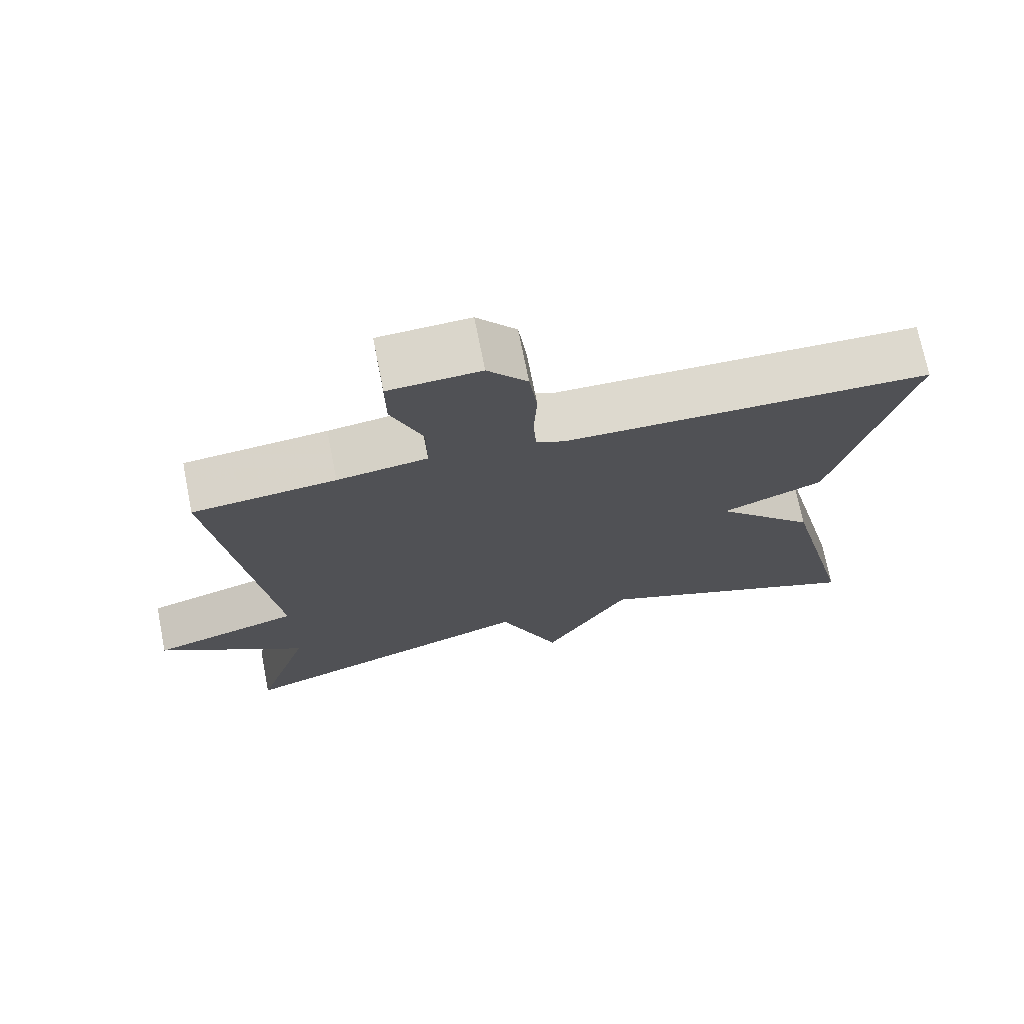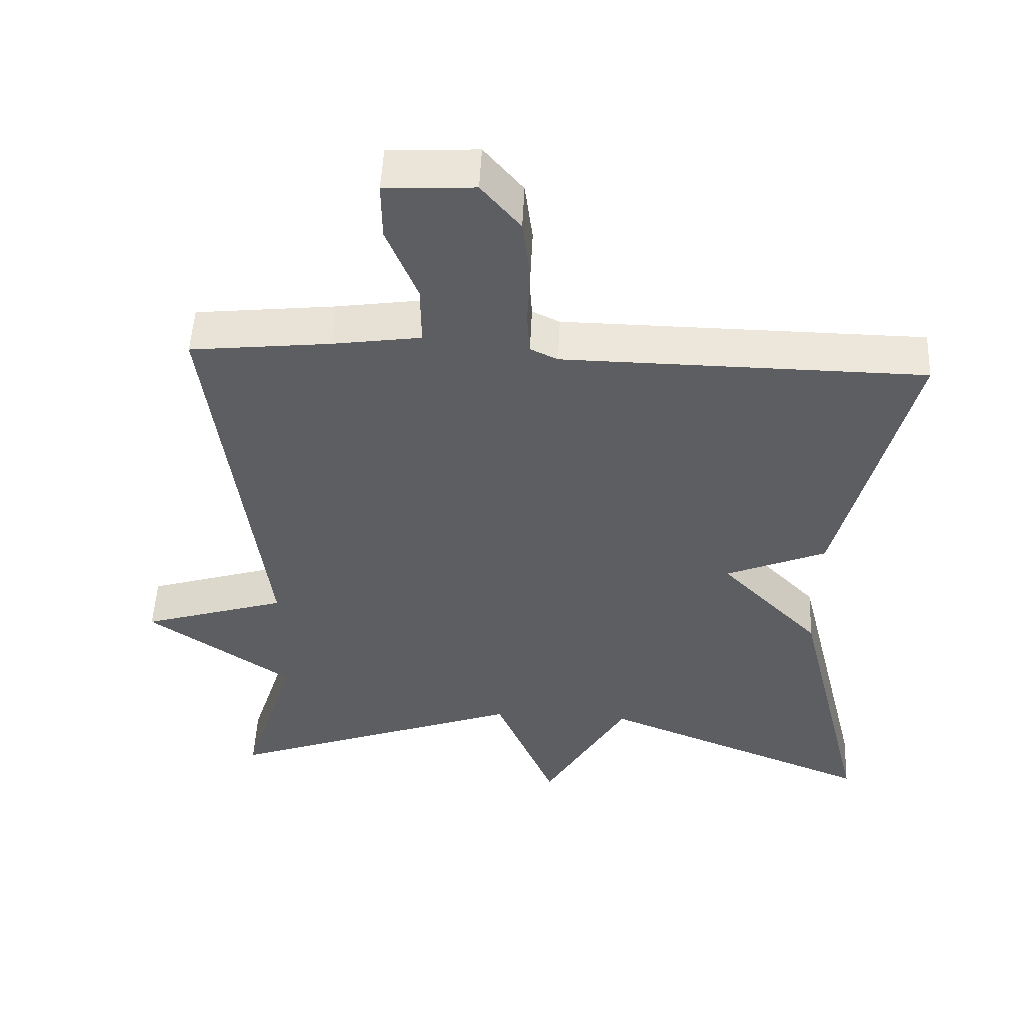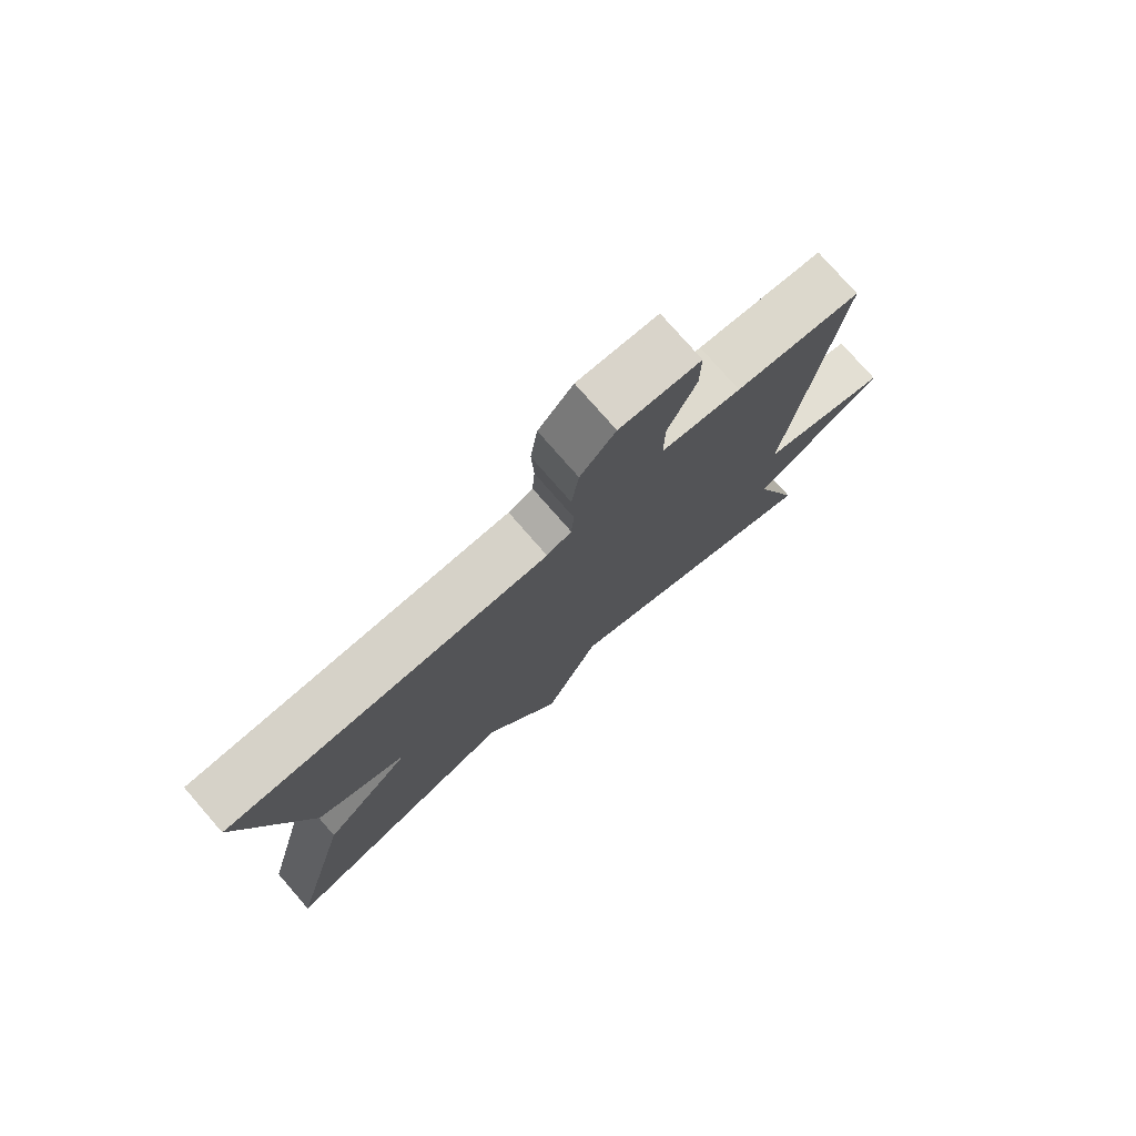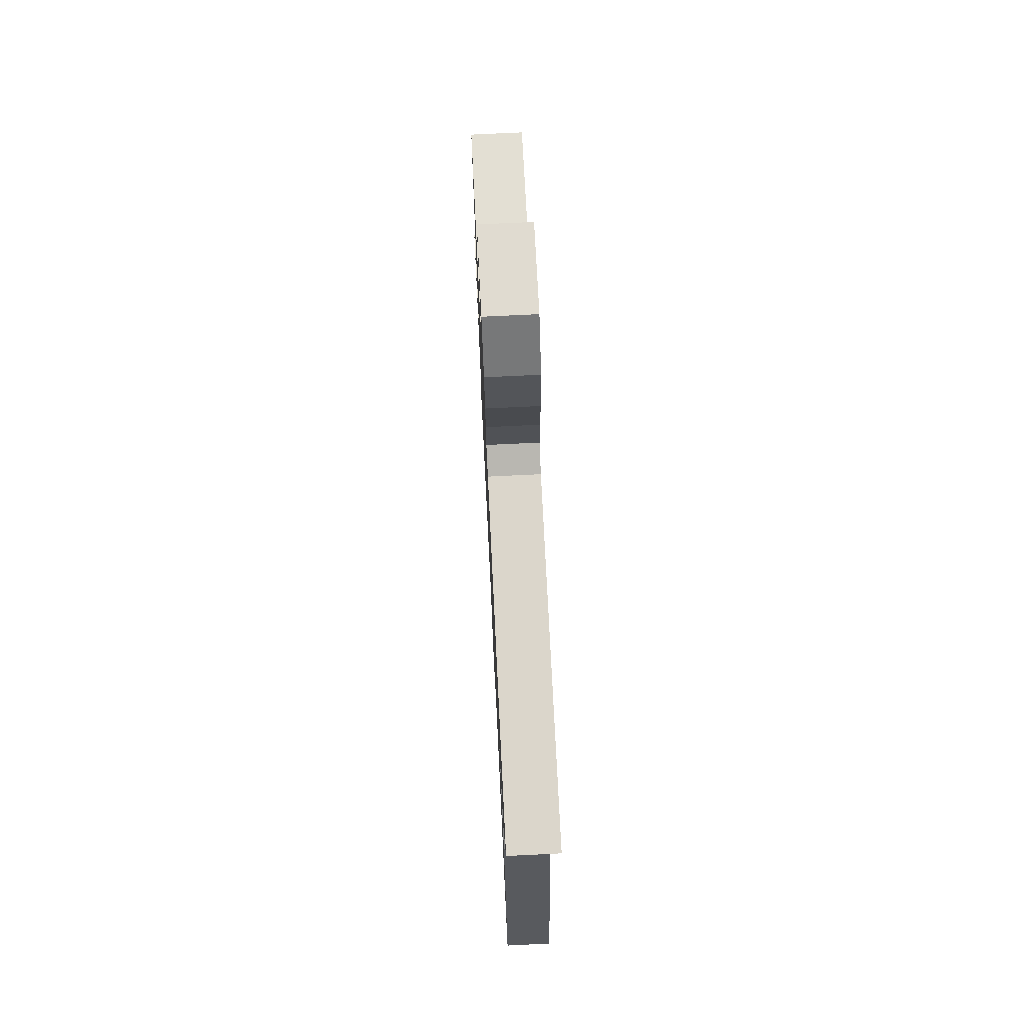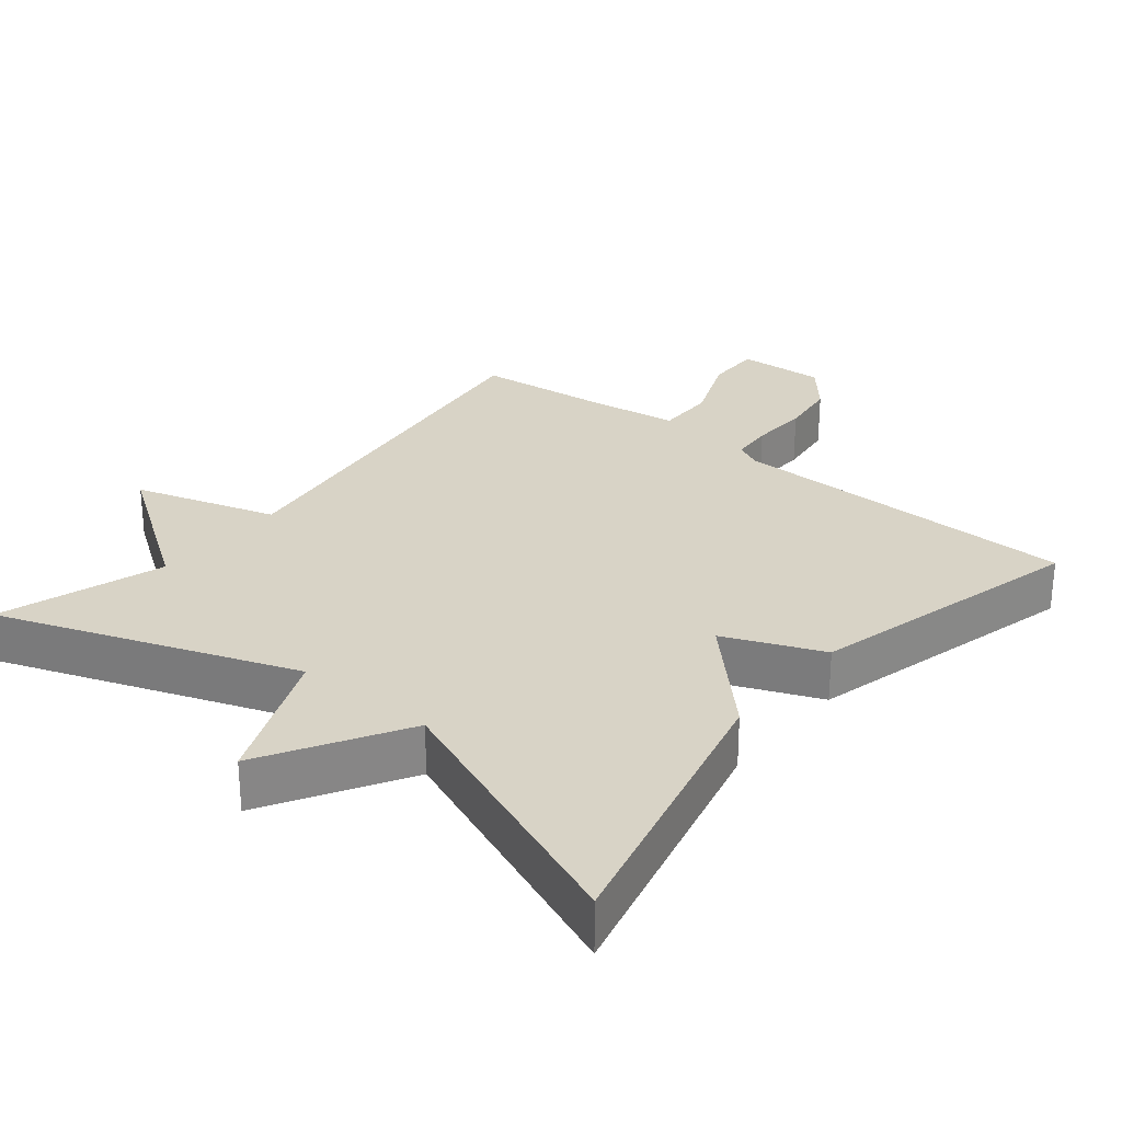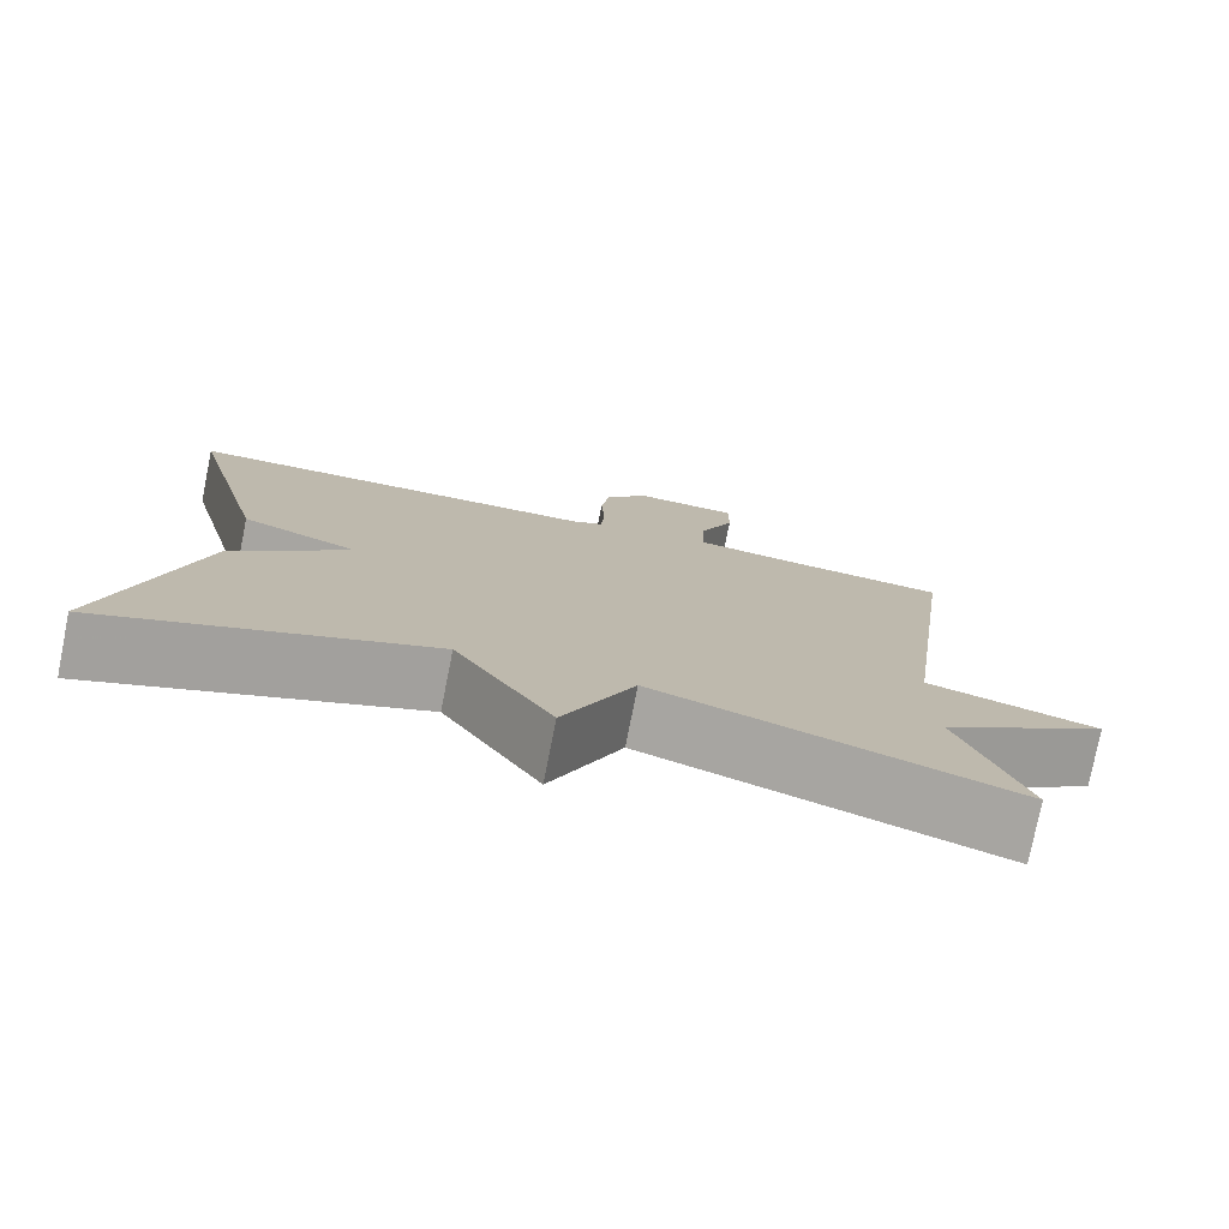
<metadata>
{"format":"obj","ext":"obj","renderer":"f3d","projection":"perspective","resolution":1024,"background":"white","views":[{"elev":72.1,"azim":168.8,"up":"+Z"},{"elev":50.9,"azim":-177.3,"up":"+Z"},{"elev":77.4,"azim":-41.1,"up":"+Z"},{"elev":73.0,"azim":-92.8,"up":"+Z"},{"elev":27.9,"azim":-140.8,"up":"+Y"},{"elev":-77.4,"azim":-11.3,"up":"+Z"}]}
</metadata>
<code>
v 0.5 0.07 0.5
v 0.425 0.07 -0.067
v 0.627 0.07 -0.129
v 0.425 0.07 -0.267
v 0.5 0.07 -0.5
v 0.082 0.07 -0.348
v -0.002 0.07 -0.547
v -0.118 0.07 -0.348
v -0.5 0.07 -0.5
v -0.4 0.07 -0.093
v -0.261 0.07 0.049
v -0.4 0.07 0.107
v -0.5 0.07 0.5
v 0 0.07 0.506
v 0.038 0.07 0.524
v 0.042 0.07 0.584
v 0.038 0.07 0.667
v 0.049 0.07 0.75
v 0.103 0.07 0.814
v 0.227 0.07 0.807
v 0.226 0.07 0.728
v 0.183 0.07 0.623
v 0.182 0.07 0.539
v 0.305 0.07 0.521
v 0.5 0 0.5
v 0.425 0 -0.067
v 0.627 0 -0.129
v 0.425 0 -0.267
v 0.5 0 -0.5
v 0.082 0 -0.348
v -0.002 0 -0.547
v -0.118 0 -0.348
v -0.5 0 -0.5
v -0.4 0 -0.093
v -0.261 0 0.049
v -0.4 0 0.107
v -0.5 0 0.5
v 0 0 0.506
v 0.038 0 0.524
v 0.042 0 0.584
v 0.038 0 0.667
v 0.049 0 0.75
v 0.103 0 0.814
v 0.227 0 0.807
v 0.226 0 0.728
v 0.183 0 0.623
v 0.182 0 0.539
v 0.305 0 0.521
f 20 21 22
f 19 20 22
f 18 19 22
f 17 18 22
f 16 17 22
f 15 16 22 23
f 14 15 23 24
f 11 12 13 14
f 8 9 10 11
f 11 14 24
f 8 11 24
f 7 8 24
f 6 7 24
f 4 5 6
f 2 3 4 6
f 1 2 6 24
f 46 45 44
f 46 44 43
f 46 43 42
f 46 42 41
f 46 41 40
f 47 46 40 39
f 48 47 39 38
f 38 37 36 35
f 35 34 33 32
f 48 38 35
f 48 35 32
f 48 32 31
f 48 31 30
f 30 29 28
f 30 28 27 26
f 48 30 26 25
f 1 25 26 2
f 2 26 27 3
f 3 27 28 4
f 4 28 29 5
f 5 29 30 6
f 6 30 31 7
f 7 31 32 8
f 8 32 33 9
f 9 33 34 10
f 10 34 35 11
f 11 35 36 12
f 12 36 37 13
f 13 37 38 14
f 14 38 39 15
f 15 39 40 16
f 16 40 41 17
f 17 41 42 18
f 18 42 43 19
f 19 43 44 20
f 20 44 45 21
f 21 45 46 22
f 22 46 47 23
f 23 47 48 24
f 24 48 25 1

</code>
